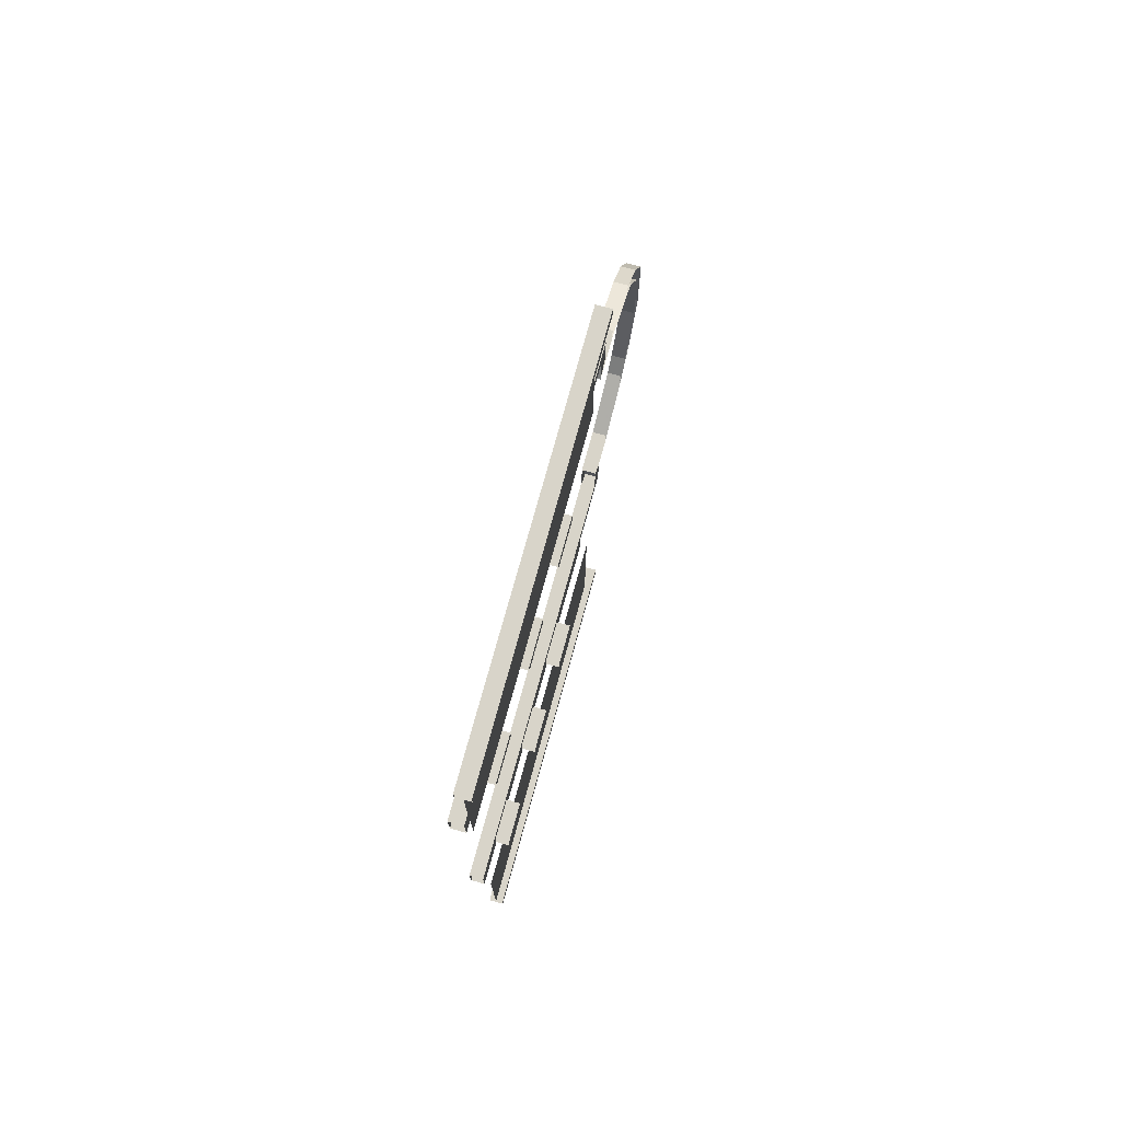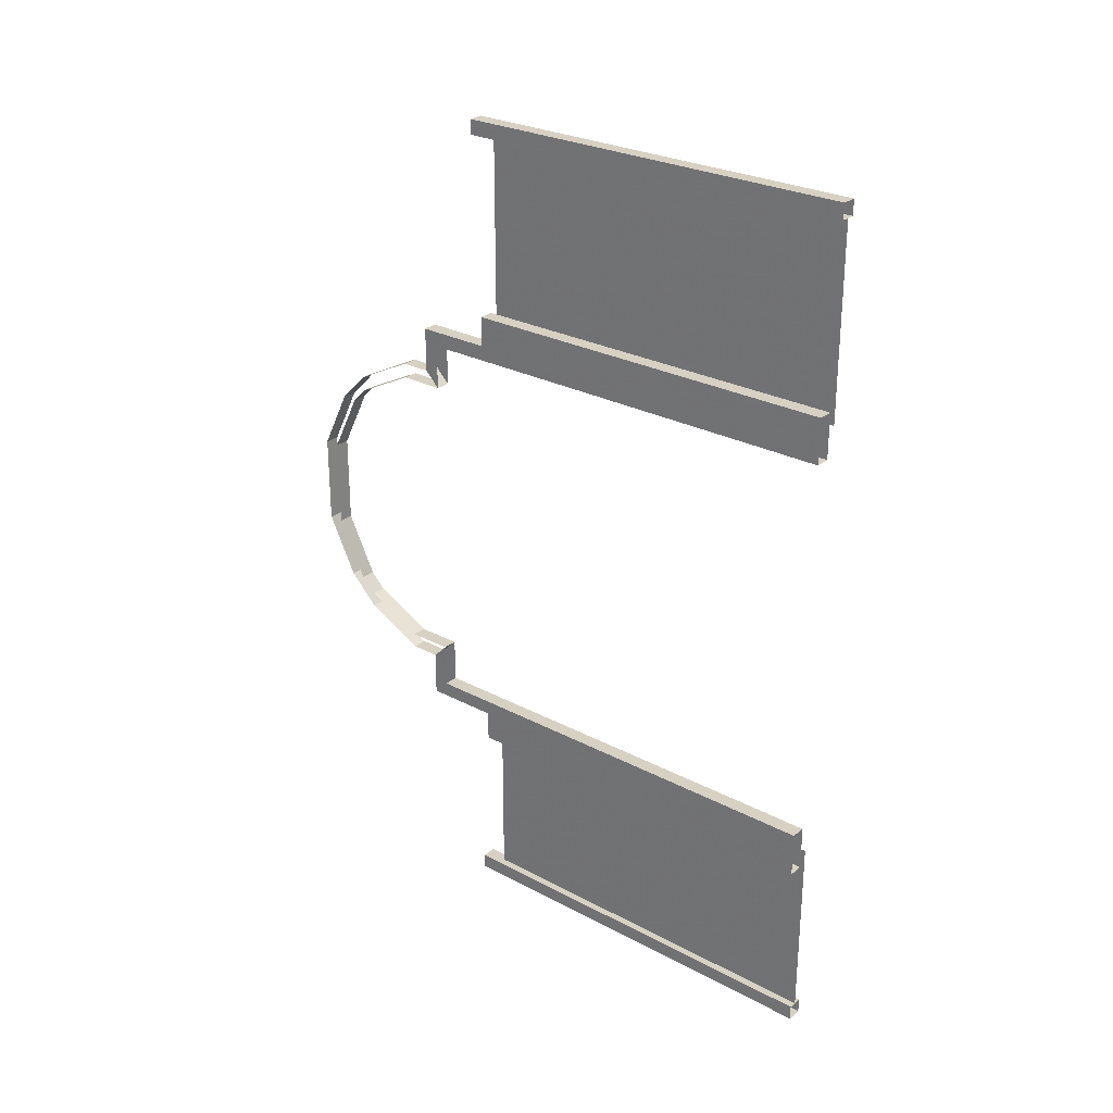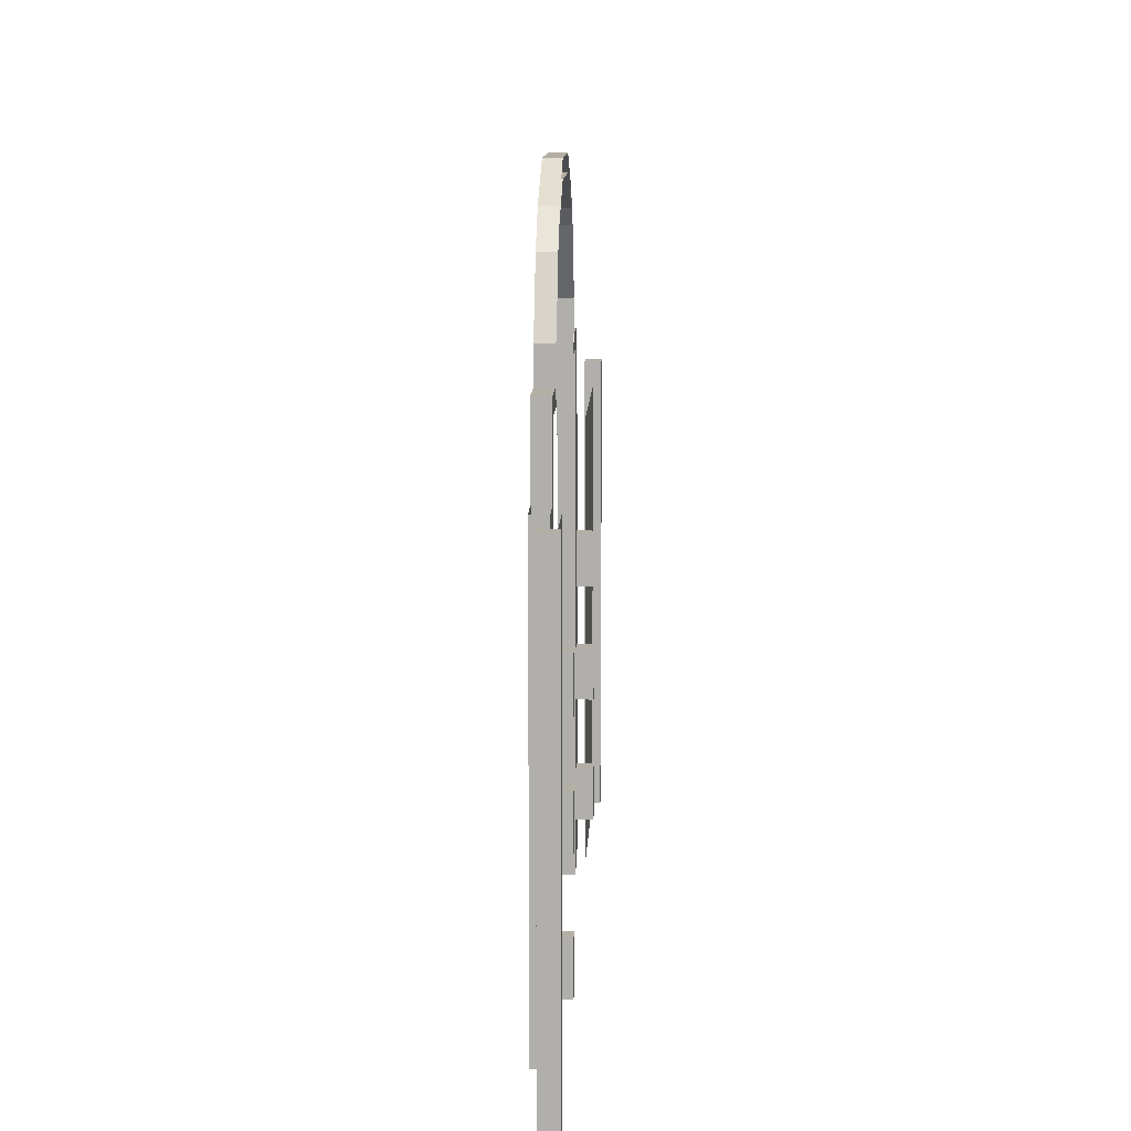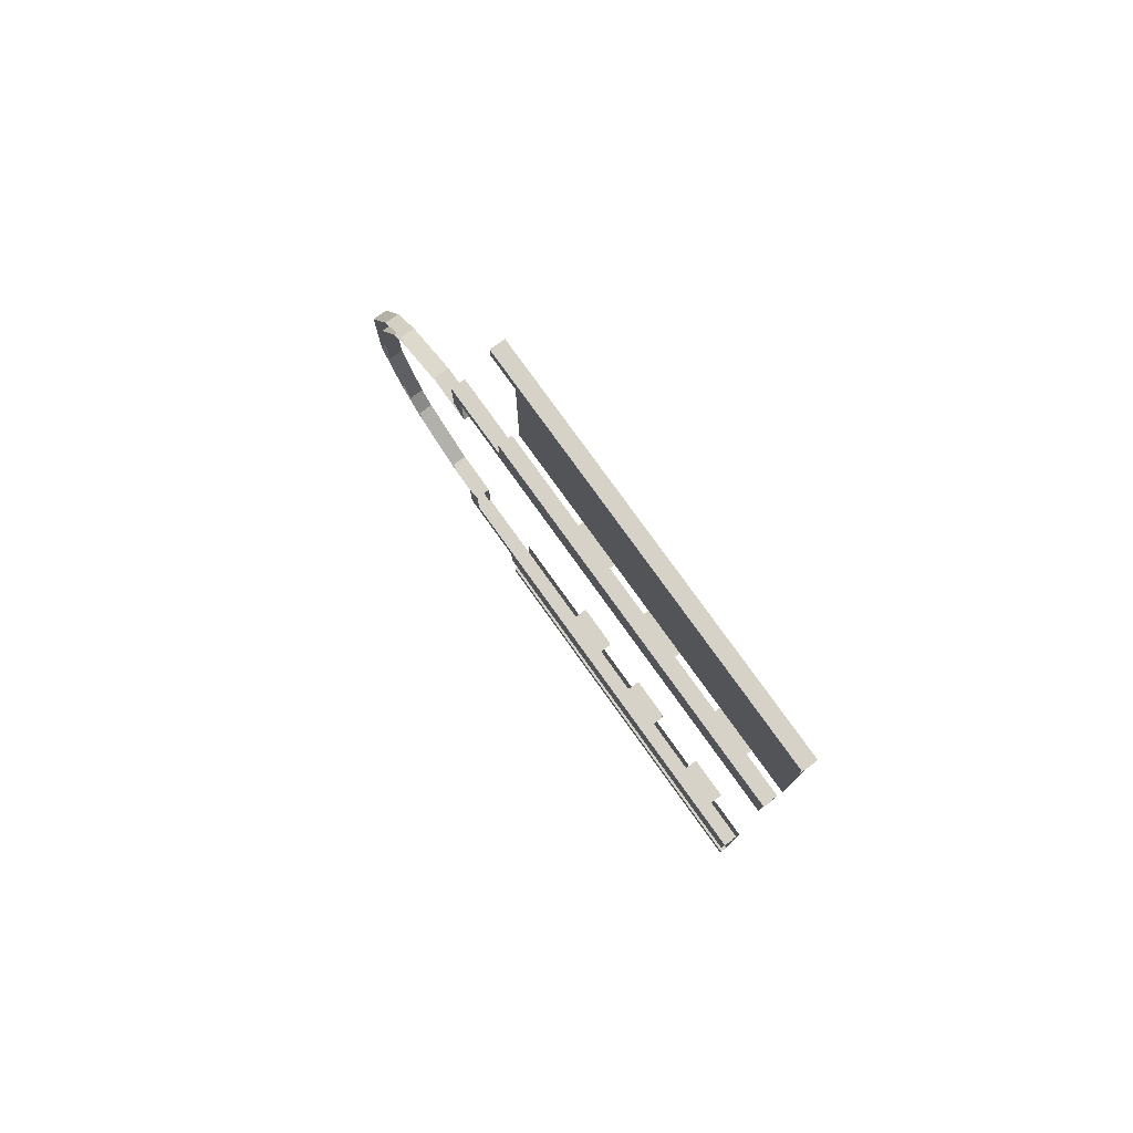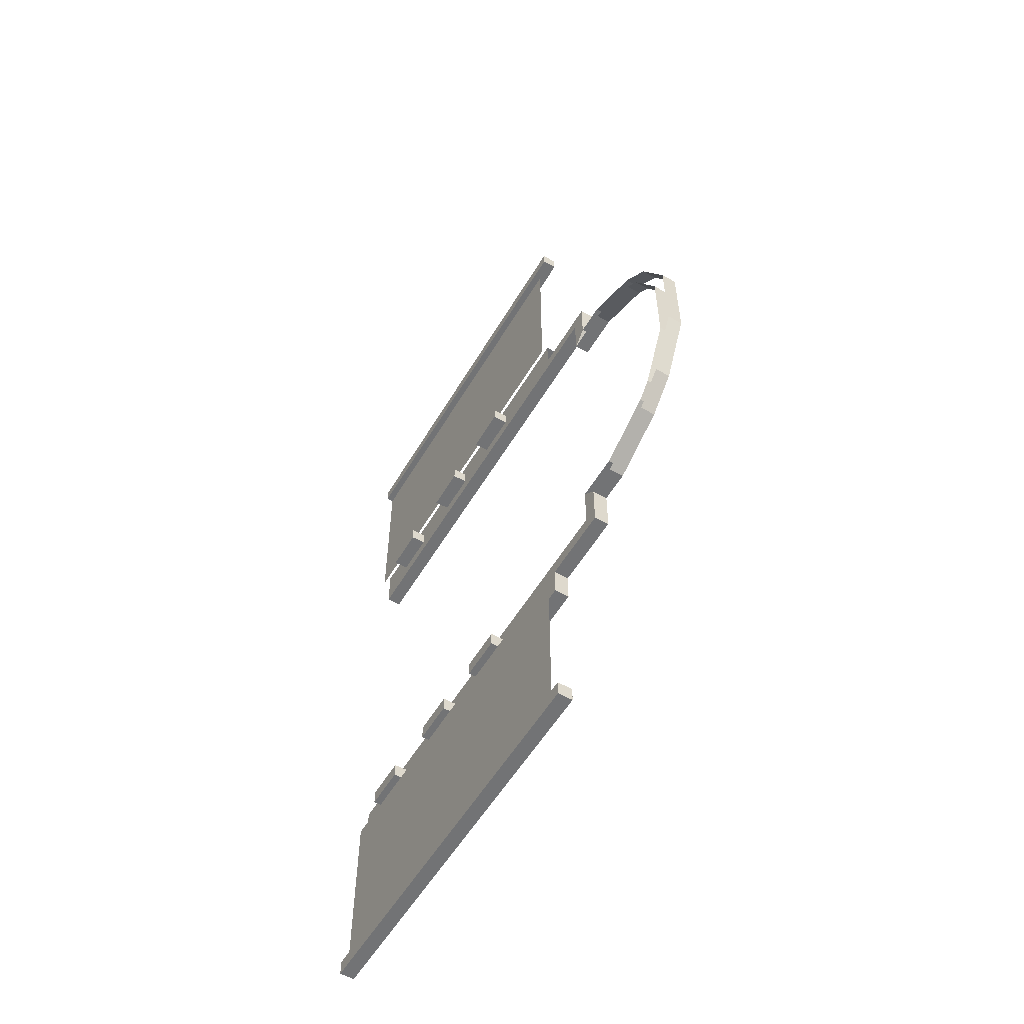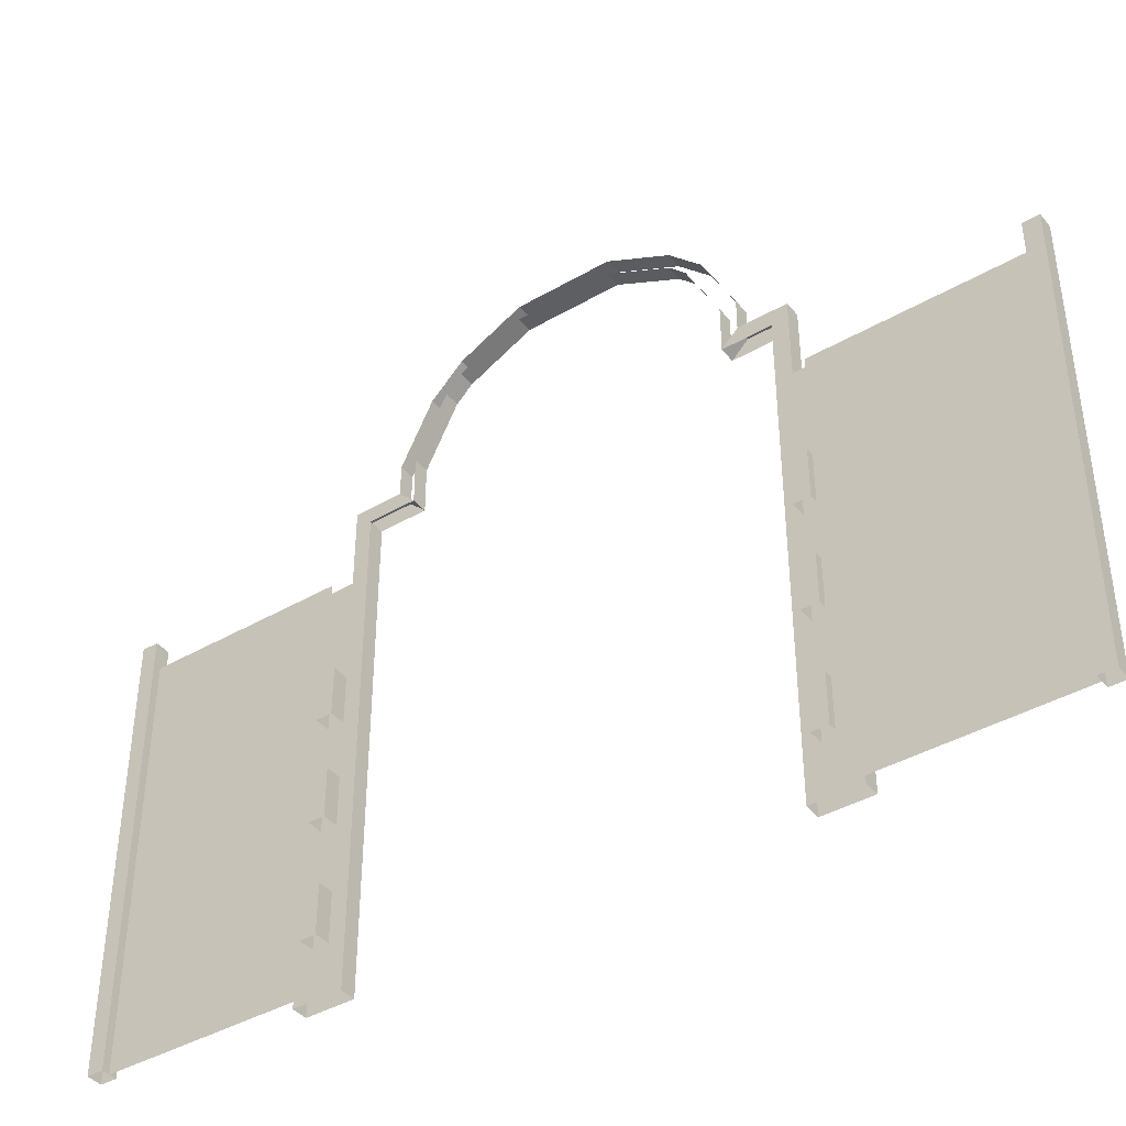
<metadata>
{"format":"obj","ext":"obj","renderer":"f3d","projection":"perspective","resolution":1024,"background":"white","views":[{"elev":75.2,"azim":15.4,"up":"+Z"},{"elev":27.1,"azim":-50.5,"up":"+Z"},{"elev":11.3,"azim":2.4,"up":"+Y"},{"elev":78.0,"azim":-35.6,"up":"+Z"},{"elev":-55.9,"azim":149.6,"up":"+Z"},{"elev":-40.8,"azim":125.3,"up":"+Y"}]}
</metadata>
<code>
o metalgateopen_back
v -0.6 0 1.2
v -0.6 2.08 1.2
v -0.6 2.08 2.2
v -0.6 0 2.2
v -0.6 0 -2.2
v -0.6 2.08 -2.2
v -0.6 2.08 -1.2
v -0.6 0 -1.2
v -0.64 2.2 2.2
v -0.64 2.2 2.28
v -0.56 2.2 2.28
v -0.56 2.2 2.2
v -0.64 0 2.2
v -0.64 0 2.28
v -0.56 0 2.28
v -0.56 0 2.2
v -0.64 2.2 -2.28
v -0.64 2.2 -2.2
v -0.56 2.2 -2.2
v -0.56 2.2 -2.28
v -0.64 0 -2.28
v -0.64 0 -2.2
v -0.56 0 -2.2
v -0.56 0 -2.28
v -0.64 1.56 -1.2
v -0.64 1.56 -1.12
v -0.56 1.56 -1.12
v -0.56 1.56 -1.2
v -0.64 1.32 -1.2
v -0.64 1.32 -1.12
v -0.56 1.32 -1.12
v -0.56 1.32 -1.2
v -0.64 0.48 -1.2
v -0.64 0.48 -1.12
v -0.56 0.48 -1.12
v -0.56 0.48 -1.2
v -0.64 0.24 -1.2
v -0.64 0.24 -1.12
v -0.56 0.24 -1.12
v -0.56 0.24 -1.2
v -0.64 0.48 1.12
v -0.64 0.48 1.2
v -0.56 0.48 1.2
v -0.56 0.48 1.12
v -0.64 0.24 1.12
v -0.64 0.24 1.2
v -0.56 0.24 1.2
v -0.56 0.24 1.12
v -0.64 1.56 1.12
v -0.64 1.56 1.2
v -0.56 1.56 1.2
v -0.56 1.56 1.12
v -0.64 1.32 1.12
v -0.64 1.32 1.2
v -0.56 1.32 1.2
v -0.56 1.32 1.12
v -0.64 0 1.04
v -0.72 0 1.04
v -0.72 2.08 1.04
v -0.64 2.08 1.04
v -0.72 0 1.28
v -0.72 2.08 1.28
v -0.64 0 1.28
v -0.64 2.08 1.28
v -0.64 2.08 -1.12
v -0.64 2.48 -1.12
v -0.64 2.4 -1.04
v -0.64 2.08 -1.04
v -0.72 2.08 -1.04
v -0.72 2.4 -1.04
v -0.72 2.48 -1.12
v -0.72 2.08 -1.12
v -0.72 2.4 1.04
v -0.64 2.4 1.04
v -0.72 2.48 1.12
v -0.72 2.08 1.12
v -0.64 2.08 1.12
v -0.64 2.48 1.12
v -0.64 2.4 0.8
v -0.72 2.4 0.8
v -0.72 2.48 0.88
v -0.64 2.48 0.88
v -0.72 2.4 -0.8
v -0.64 2.4 -0.8
v -0.64 2.48 -0.88
v -0.72 2.48 -0.88
v -0.72 3.28 -0.24
v -0.72 3.28 0.24
v -0.64 3.28 0.24
v -0.64 3.28 -0.24
v -0.72 2.64 -0.88
v -0.64 2.64 -0.88
v -0.72 2.64 0.88
v -0.64 2.64 0.88
v -0.72 2.96 -0.72
v -0.64 2.96 -0.72
v -0.72 2.96 0.72
v -0.64 2.96 0.72
v -0.72 3.12 -0.56
v -0.64 3.12 -0.56
v -0.72 3.12 0.56
v -0.64 3.12 0.56
v -0.64 3.2 -0.24
v -0.64 3.2 0.24
v -0.72 3.2 0.24
v -0.72 3.2 -0.24
v -0.64 2.64 -0.8
v -0.72 2.64 -0.8
v -0.64 2.96 -0.64
v -0.72 2.96 -0.64
v -0.64 3.04 -0.56
v -0.72 3.04 -0.56
v -0.64 3.04 0.56
v -0.72 3.04 0.56
v -0.64 2.96 0.64
v -0.72 2.96 0.64
v -0.64 2.64 0.8
v -0.72 2.64 0.8
v -0.64 1.04 -1.2
v -0.64 1.04 -1.12
v -0.56 1.04 -1.12
v -0.56 1.04 -1.2
v -0.64 0.8 -1.2
v -0.64 0.8 -1.12
v -0.56 0.8 -1.12
v -0.56 0.8 -1.2
v -0.64 1.04 1.12
v -0.64 1.04 1.2
v -0.56 1.04 1.2
v -0.56 1.04 1.12
v -0.64 0.8 1.12
v -0.64 0.8 1.2
v -0.56 0.8 1.2
v -0.56 0.8 1.12
v -0.64 0 -1.28
v -0.72 0 -1.28
v -0.72 2.08 -1.28
v -0.64 2.08 -1.28
v -0.72 0 -1.04
v -0.64 0 -1.04
f 1 2 3 4
f 5 6 7 8
f 9 10 11 12
f 13 14 10 9
f 14 15 11 10
f 15 16 12 11
f 16 13 9 12
f 17 18 19 20
f 21 22 18 17
f 22 23 19 18
f 23 24 20 19
f 24 21 17 20
f 25 26 27 28
f 29 30 26 25
f 30 31 27 26
f 31 32 28 27
f 32 29 25 28
f 33 34 35 36
f 37 38 34 33
f 38 39 35 34
f 39 40 36 35
f 40 37 33 36
f 41 42 43 44
f 45 46 42 41
f 46 47 43 42
f 47 48 44 43
f 48 45 41 44
f 49 50 51 52
f 53 54 50 49
f 54 55 51 50
f 55 56 52 51
f 56 53 49 52
f 57 58 59 60
f 58 61 62 59
f 61 63 64 62
f 63 57 60 64
f 65 66 67 68
f 69 70 71 72
f 72 71 66 65
f 70 69 68 67
f 59 73 74 60
f 75 76 77 78
f 76 75 73 59
f 60 74 78 77
f 79 80 81 82
f 83 84 85 86
f 71 86 85 66
f 66 85 84 67
f 70 83 86 71
f 81 75 78 82
f 75 81 80 73
f 74 79 82 78
f 87 88 89 90
f 86 91 92 85
f 93 81 82 94
f 91 95 96 92
f 97 93 94 98
f 95 99 100 96
f 101 97 98 102
f 99 87 90 100
f 88 101 102 89
f 103 104 105 106
f 84 107 108 83
f 107 109 110 108
f 109 111 112 110
f 111 103 106 112
f 104 113 114 105
f 113 115 116 114
f 115 117 118 116
f 117 79 80 118
f 119 120 121 122
f 123 124 120 119
f 124 125 121 120
f 125 126 122 121
f 126 123 119 122
f 127 128 129 130
f 131 132 128 127
f 132 133 129 128
f 133 134 130 129
f 134 131 127 130
f 135 136 137 138
f 136 139 69 137
f 139 140 68 69
f 140 135 138 68
f 138 137 69 68
o metalgateopen_front
v -0.6 0 1.2
v -0.6 2.08 1.2
v -0.6 2.08 2.2
v -0.6 0 2.2
v -0.6 0 -2.2
v -0.6 2.08 -2.2
v -0.6 2.08 -1.2
v -0.6 0 -1.2
v -0.64 2.2 2.2
v -0.64 2.2 2.28
v -0.56 2.2 2.28
v -0.56 2.2 2.2
v -0.64 0 2.2
v -0.64 0 2.28
v -0.56 0 2.28
v -0.56 0 2.2
v -0.64 2.2 -2.28
v -0.64 2.2 -2.2
v -0.56 2.2 -2.2
v -0.56 2.2 -2.28
v -0.64 0 -2.28
v -0.64 0 -2.2
v -0.56 0 -2.2
v -0.56 0 -2.28
v -0.64 1.56 -1.2
v -0.64 1.56 -1.12
v -0.56 1.56 -1.12
v -0.56 1.56 -1.2
v -0.64 1.32 -1.2
v -0.64 1.32 -1.12
v -0.56 1.32 -1.12
v -0.56 1.32 -1.2
v -0.64 0.48 -1.2
v -0.64 0.48 -1.12
v -0.56 0.48 -1.12
v -0.56 0.48 -1.2
v -0.64 0.24 -1.2
v -0.64 0.24 -1.12
v -0.56 0.24 -1.12
v -0.56 0.24 -1.2
v -0.64 0.48 1.12
v -0.64 0.48 1.2
v -0.56 0.48 1.2
v -0.56 0.48 1.12
v -0.64 0.24 1.12
v -0.64 0.24 1.2
v -0.56 0.24 1.2
v -0.56 0.24 1.12
v -0.64 1.56 1.12
v -0.64 1.56 1.2
v -0.56 1.56 1.2
v -0.56 1.56 1.12
v -0.64 1.32 1.12
v -0.64 1.32 1.2
v -0.56 1.32 1.2
v -0.56 1.32 1.12
v -0.64 0 1.04
v -0.72 0 1.04
v -0.72 2.08 1.04
v -0.64 2.08 1.04
v -0.72 0 1.28
v -0.72 2.08 1.28
v -0.64 0 1.28
v -0.64 2.08 1.28
v -0.64 2.08 -1.12
v -0.64 2.48 -1.12
v -0.64 2.4 -1.04
v -0.64 2.08 -1.04
v -0.72 2.08 -1.04
v -0.72 2.4 -1.04
v -0.72 2.48 -1.12
v -0.72 2.08 -1.12
v -0.72 2.4 1.04
v -0.64 2.4 1.04
v -0.72 2.48 1.12
v -0.72 2.08 1.12
v -0.64 2.08 1.12
v -0.64 2.48 1.12
v -0.64 2.4 0.8
v -0.72 2.4 0.8
v -0.72 2.48 0.88
v -0.64 2.48 0.88
v -0.72 2.4 -0.8
v -0.64 2.4 -0.8
v -0.64 2.48 -0.88
v -0.72 2.48 -0.88
v -0.72 3.28 -0.24
v -0.72 3.28 0.24
v -0.64 3.28 0.24
v -0.64 3.28 -0.24
v -0.72 2.64 -0.88
v -0.64 2.64 -0.88
v -0.72 2.64 0.88
v -0.64 2.64 0.88
v -0.72 2.96 -0.72
v -0.64 2.96 -0.72
v -0.72 2.96 0.72
v -0.64 2.96 0.72
v -0.72 3.12 -0.56
v -0.64 3.12 -0.56
v -0.72 3.12 0.56
v -0.64 3.12 0.56
v -0.64 3.2 -0.24
v -0.64 3.2 0.24
v -0.72 3.2 0.24
v -0.72 3.2 -0.24
v -0.64 2.64 -0.8
v -0.72 2.64 -0.8
v -0.64 2.96 -0.64
v -0.72 2.96 -0.64
v -0.64 3.04 -0.56
v -0.72 3.04 -0.56
v -0.64 3.04 0.56
v -0.72 3.04 0.56
v -0.64 2.96 0.64
v -0.72 2.96 0.64
v -0.64 2.64 0.8
v -0.72 2.64 0.8
v -0.64 1.04 -1.2
v -0.64 1.04 -1.12
v -0.56 1.04 -1.12
v -0.56 1.04 -1.2
v -0.64 0.8 -1.2
v -0.64 0.8 -1.12
v -0.56 0.8 -1.12
v -0.56 0.8 -1.2
v -0.64 1.04 1.12
v -0.64 1.04 1.2
v -0.56 1.04 1.2
v -0.56 1.04 1.12
v -0.64 0.8 1.12
v -0.64 0.8 1.2
v -0.56 0.8 1.2
v -0.56 0.8 1.12
v -0.64 0 -1.28
v -0.72 0 -1.28
v -0.72 2.08 -1.28
v -0.64 2.08 -1.28
v -0.72 0 -1.04
v -0.64 0 -1.04
f 141 142 143 144
f 145 146 147 148
f 149 150 151 152
f 153 154 150 149
f 154 155 151 150
f 155 156 152 151
f 156 153 149 152
f 157 158 159 160
f 161 162 158 157
f 162 163 159 158
f 163 164 160 159
f 164 161 157 160
f 165 166 167 168
f 169 170 166 165
f 170 171 167 166
f 171 172 168 167
f 172 169 165 168
f 173 174 175 176
f 177 178 174 173
f 178 179 175 174
f 179 180 176 175
f 180 177 173 176
f 181 182 183 184
f 185 186 182 181
f 186 187 183 182
f 187 188 184 183
f 188 185 181 184
f 189 190 191 192
f 193 194 190 189
f 194 195 191 190
f 195 196 192 191
f 196 193 189 192
f 197 198 199 200
f 198 201 202 199
f 201 203 204 202
f 203 197 200 204
f 205 206 207 208
f 209 210 211 212
f 212 211 206 205
f 210 209 208 207
f 199 213 214 200
f 215 216 217 218
f 216 215 213 199
f 200 214 218 217
f 219 220 221 222
f 223 224 225 226
f 211 226 225 206
f 206 225 224 207
f 210 223 226 211
f 221 215 218 222
f 215 221 220 213
f 214 219 222 218
f 227 228 229 230
f 226 231 232 225
f 233 221 222 234
f 231 235 236 232
f 237 233 234 238
f 235 239 240 236
f 241 237 238 242
f 239 227 230 240
f 228 241 242 229
f 243 244 245 246
f 224 247 248 223
f 247 249 250 248
f 249 251 252 250
f 251 243 246 252
f 244 253 254 245
f 253 255 256 254
f 255 257 258 256
f 257 219 220 258
f 259 260 261 262
f 263 264 260 259
f 264 265 261 260
f 265 266 262 261
f 266 263 259 262
f 267 268 269 270
f 271 272 268 267
f 272 273 269 268
f 273 274 270 269
f 274 271 267 270
f 275 276 277 278
f 276 279 209 277
f 279 280 208 209
f 280 275 278 208
f 278 277 209 208

</code>
